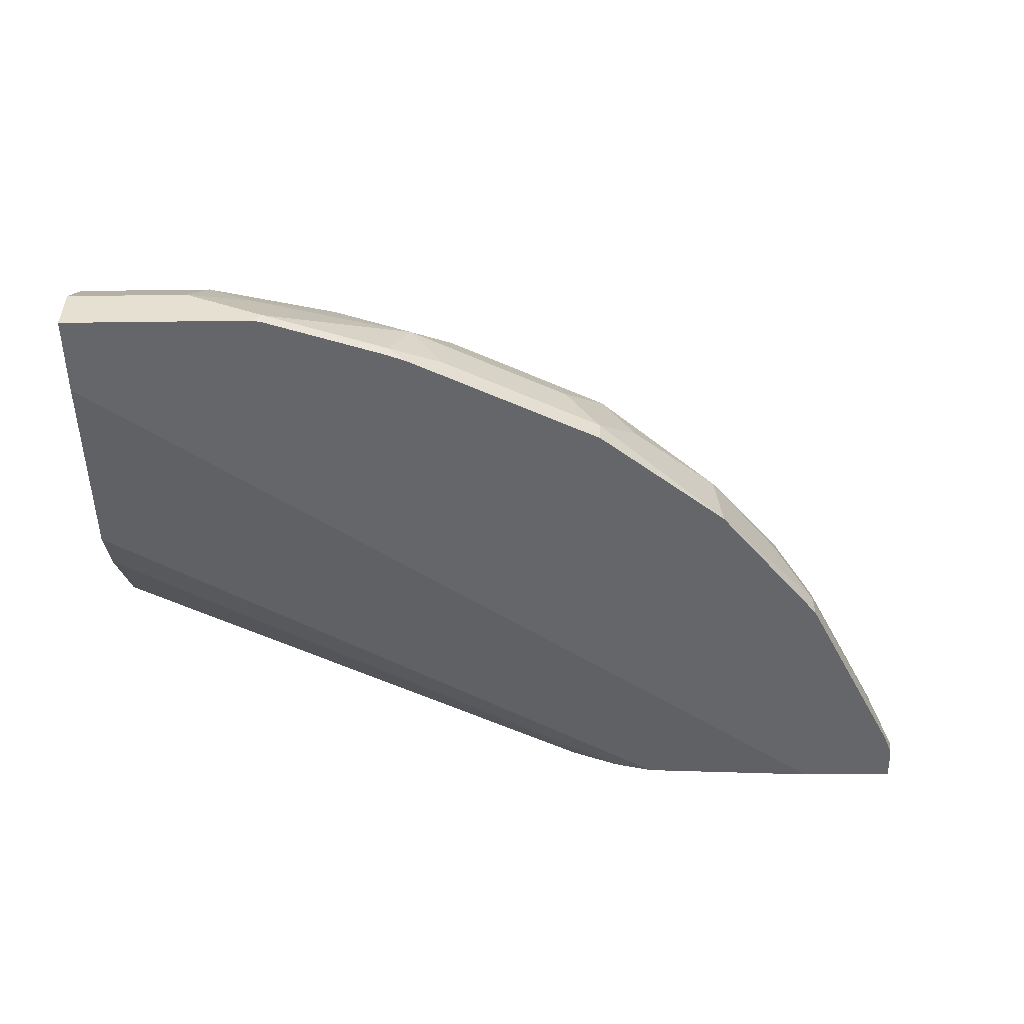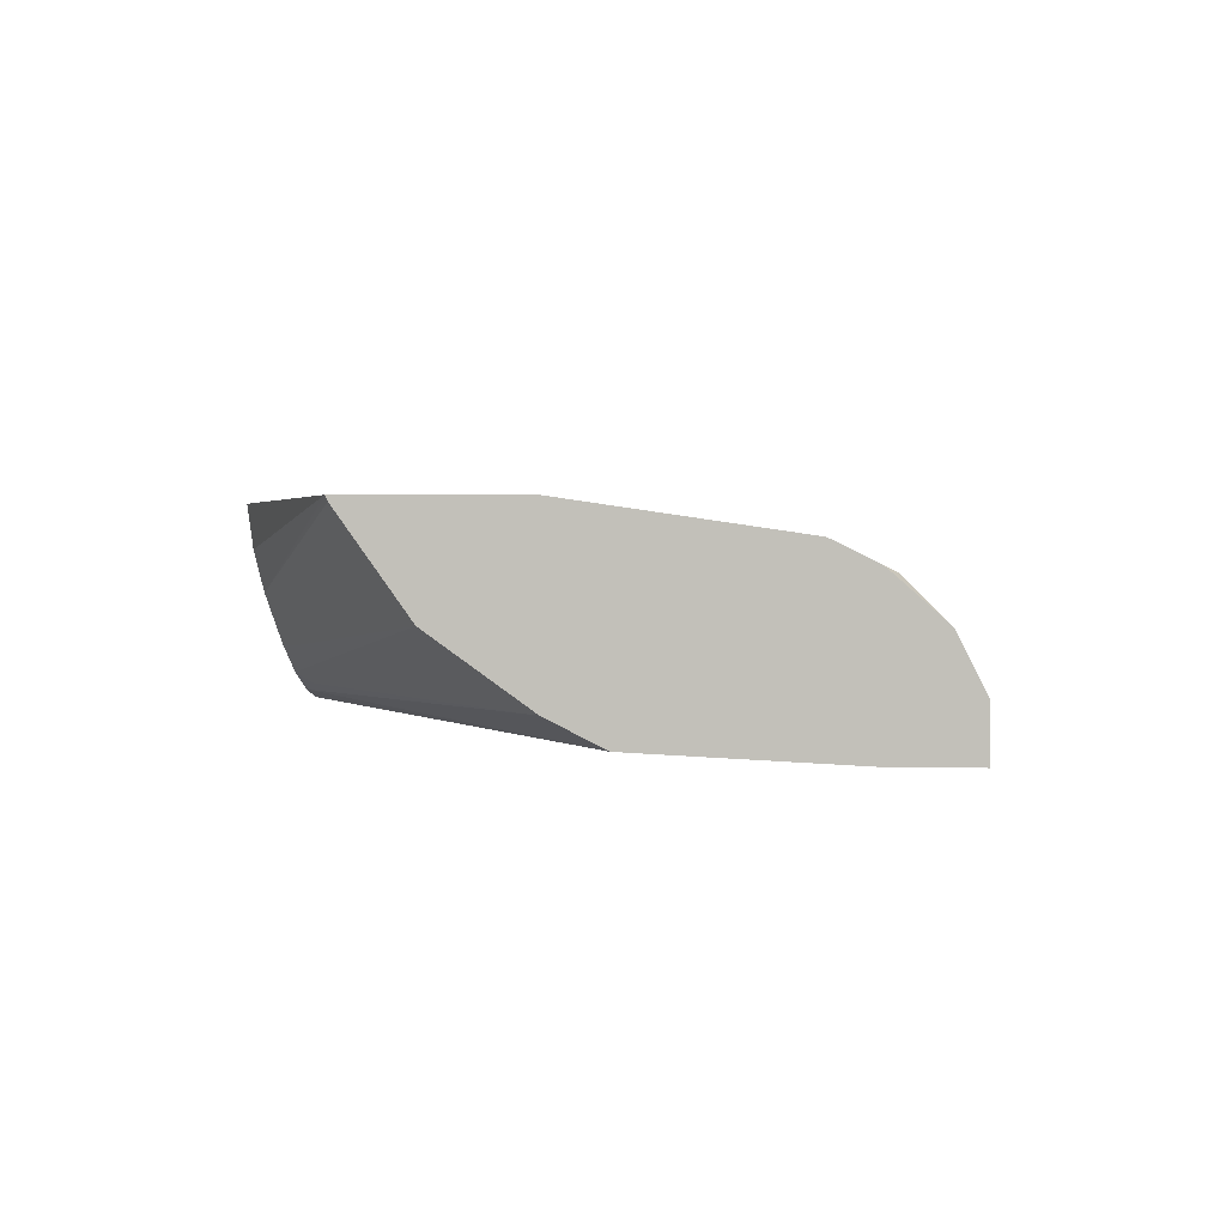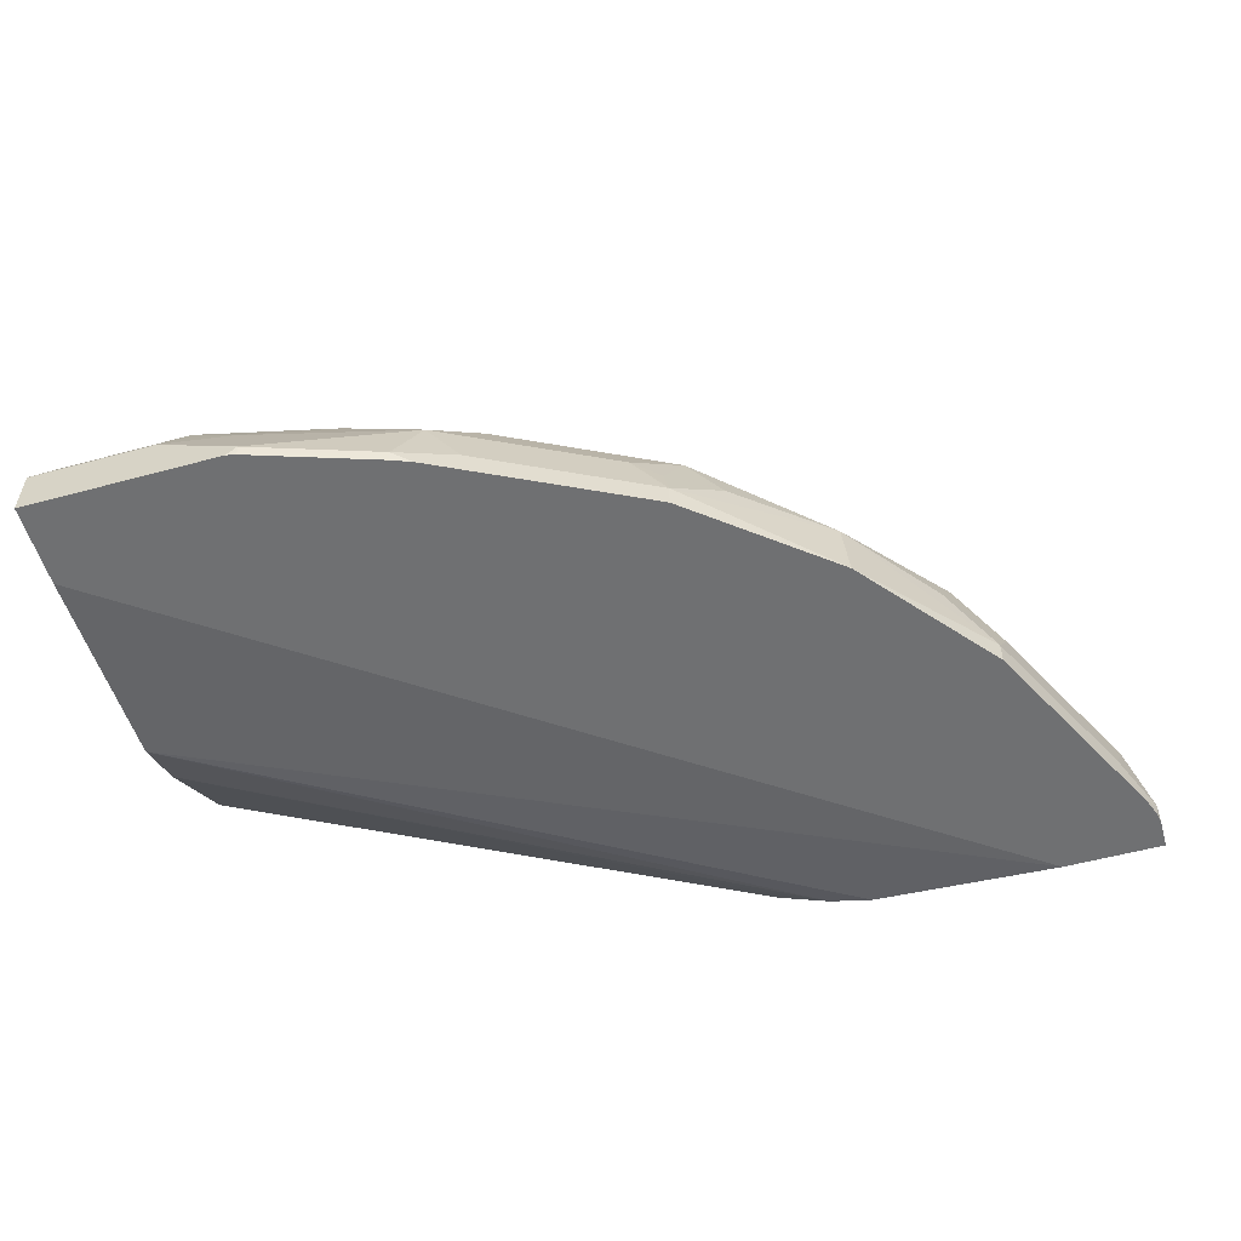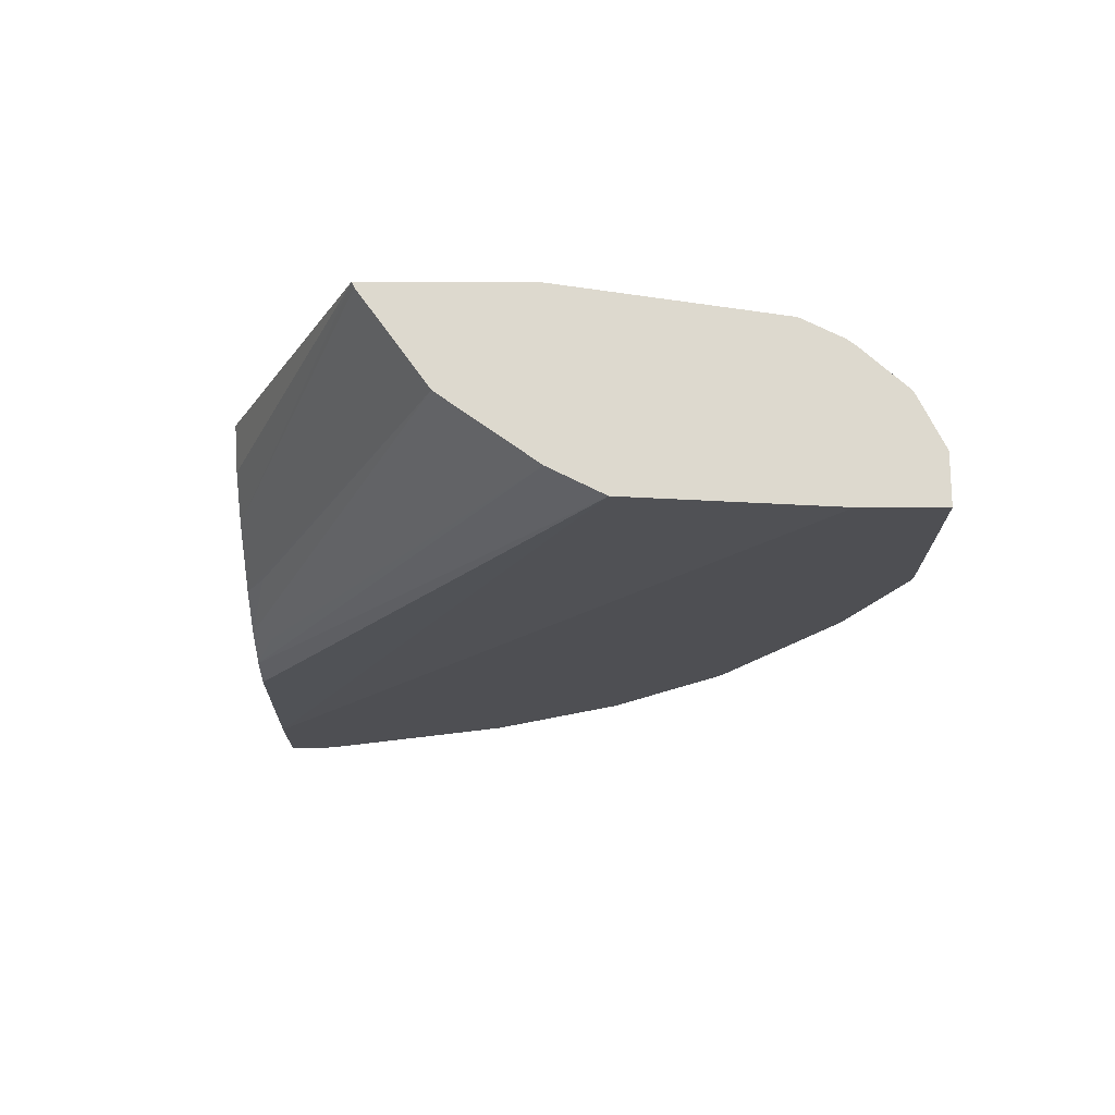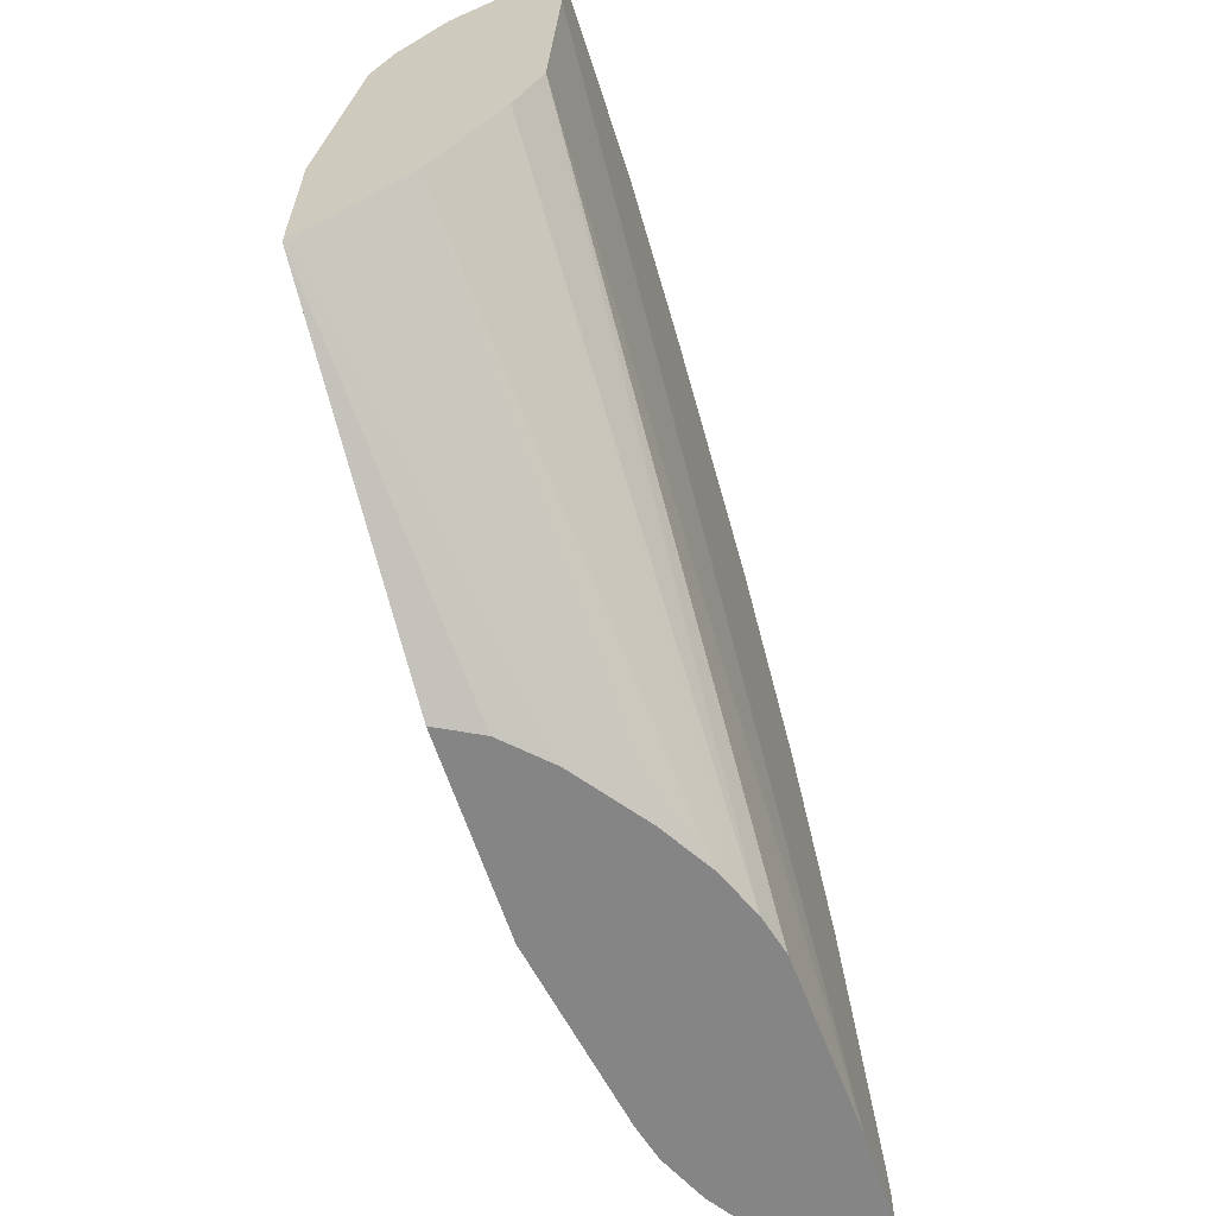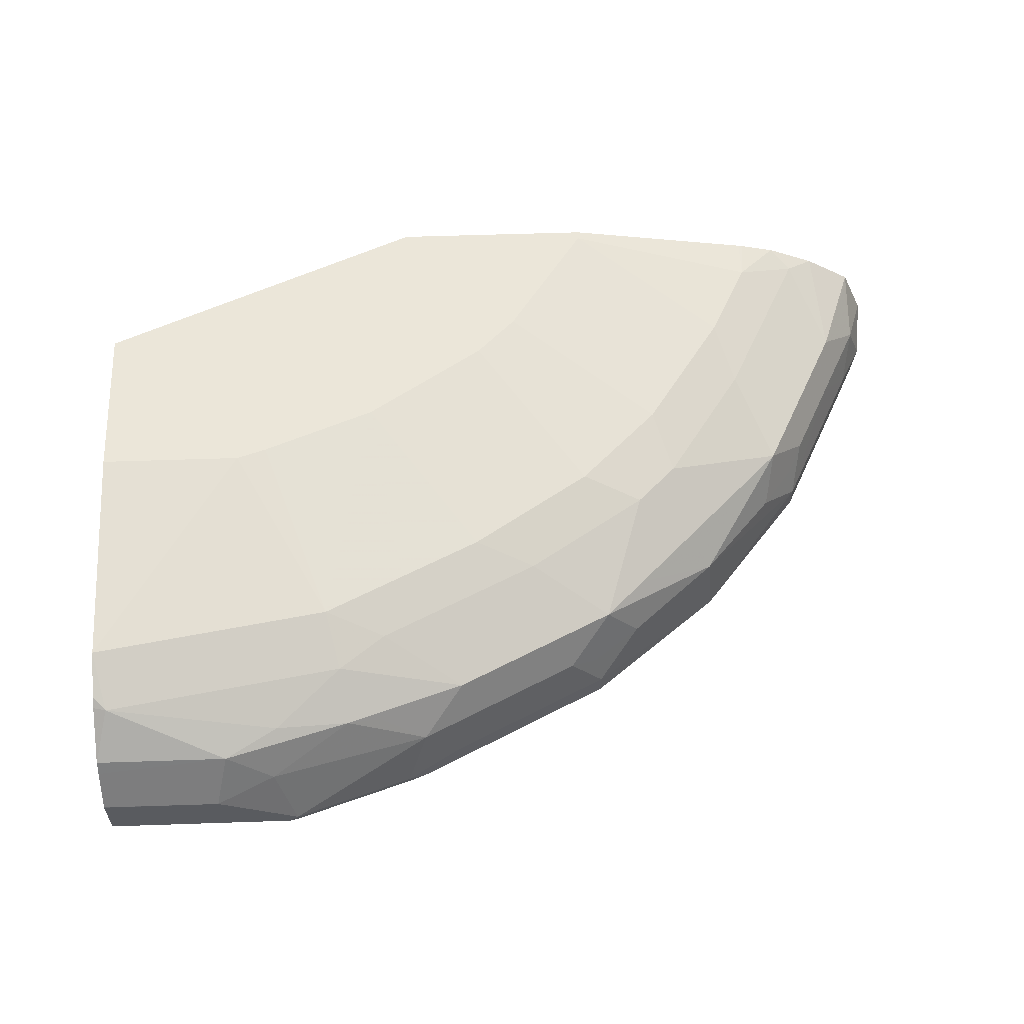
<metadata>
{"format":"obj","ext":"obj","renderer":"f3d","projection":"perspective","resolution":1024,"background":"white","views":[{"elev":-51.9,"azim":0.8,"up":"+Y"},{"elev":1.6,"azim":-84.5,"up":"+Y"},{"elev":-54.8,"azim":16.0,"up":"+Y"},{"elev":-18.1,"azim":-90.2,"up":"+Y"},{"elev":-61.8,"azim":-72.2,"up":"+Z"},{"elev":57.6,"azim":-2.0,"up":"+Y"}]}
</metadata>
<code>
v 0.3084 -0.2332 0.2624
v 0.3291 -0.2721 0.2624
v 0.0003171 -0.2332 0.3984
v 0.4961 -0.2332 0.2624
v 0.3667 -0.3096 0.2624
v 0.0003171 -0.2344 0.399
v 0.0003171 -0.2332 0.5487
v 0.4961 -0.2332 0.2708
v 0.6763 -0.263 0.2624
v 0.0003171 -0.3256 0.4634
v 0.0003171 -0.238 0.4008
v 0.4321 -0.3569 0.2624
v 0.0003171 -0.2631 0.7513
v 0.1354 -0.2332 0.5487
v 0.421 -0.2332 0.3835
v 0.5635 -0.263 0.4885
v 0.6387 -0.263 0.3757
v 0.6763 -0.263 0.3006
v 0.6797 -0.2637 0.2624
v 0.0003171 -0.3882 0.5511
v 0.3945 -0.3569 0.2818
v 0.4793 -0.3848 0.2624
v 0.0003171 -0.2819 0.7893
v 0.01253 -0.2881 0.8015
v 0.2255 -0.263 0.7138
v 0.1426 -0.2332 0.5463
v 0.3835 -0.2332 0.4211
v 0.5823 -0.2818 0.5448
v 0.6575 -0.2818 0.4321
v 0.5259 -0.263 0.5261
v 0.5197 -0.2693 0.5573
v 0.695 -0.2818 0.357
v 0.7326 -0.2818 0.2818
v 0.7132 -0.2721 0.2624
v 0.7064 -0.2704 0.2624
v 0.0003171 -0.3947 0.5639
v 0.4696 -0.3945 0.2818
v 0.5253 -0.4035 0.2624
v 0.0003171 -0.2889 0.7981
v 0.0003171 -0.3256 0.839
v 0.1252 -0.3256 0.839
v 0.1754 -0.3131 0.814
v 0.238 -0.2881 0.7639
v 0.2818 -0.2818 0.7326
v 0.357 -0.2818 0.6951
v 0.3006 -0.263 0.6763
v 0.2708 -0.2332 0.4962
v 0.1636 -0.2332 0.5393
v 0.3757 -0.263 0.6387
v 0.4884 -0.263 0.5635
v 0.695 -0.3194 0.5073
v 0.5448 -0.2818 0.5823
v 0.5448 -0.3194 0.6575
v 0.7702 -0.3194 0.357
v 0.759 -0.2929 0.2624
v 0.0003171 -0.4008 0.5761
v 0.5635 -0.4133 0.2624
v 0.0003171 -0.4133 0.6011
v 0.0003171 -0.413 0.6005
v 0.0003171 -0.3378 0.8452
v 0.1002 -0.3507 0.8516
v 0.1128 -0.3757 0.8641
v 0.1691 -0.3569 0.8454
v 0.2443 -0.3194 0.8078
v 0.357 -0.3194 0.7702
v 0.5072 -0.3194 0.6951
v 0.4321 -0.2818 0.6575
v 0.6199 -0.3569 0.6199
v 0.6888 -0.3632 0.5385
v 0.7201 -0.3694 0.4947
v 0.7326 -0.3569 0.4697
v 0.7702 -0.3569 0.3945
v 0.8077 -0.3569 0.3194
v 0.8015 -0.3256 0.2756
v 0.8041 -0.323 0.2624
v 0.735 -0.4222 0.2624
v 0.0003171 -0.4222 0.789
v 0.0003171 -0.3754 0.864
v 0.0003171 -0.3757 0.8641
v 0.1879 -0.4133 0.8641
v 0.3194 -0.3569 0.8078
v 0.2756 -0.3256 0.8015
v 0.4696 -0.3569 0.7326
v 0.4947 -0.3694 0.7201
v 0.5385 -0.3632 0.6888
v 0.6254 -0.4222 0.6254
v 0.7263 -0.4008 0.501
v 0.5009 -0.4008 0.7264
v 0.8015 -0.4008 0.3507
v 0.8265 -0.4133 0.3006
v 0.8203 -0.382 0.2944
v 0.8269 -0.3764 0.2624
v 0.8267 -0.3756 0.2624
v 0.8267 -0.4222 0.2624
v 0.0003171 -0.4222 0.8641
v 0.179 -0.4222 0.8641
v 0.1879 -0.4222 0.8621
v 0.3006 -0.4133 0.8266
v 0.3507 -0.4008 0.8015
v 0.5009 -0.4222 0.7264
v 0.7263 -0.4222 0.501
v 0.7371 -0.4222 0.4795
v 0.7514 -0.4133 0.4509
v 0.3937 -0.4222 0.78
v 0.7514 -0.4222 0.4509
v 0.8122 -0.4222 0.3292
v 0.8175 -0.4222 0.3185
v 0.8246 -0.4222 0.3006
v 0.8265 -0.4222 0.2917
v 0.8269 -0.4129 0.2624
v 0.3006 -0.4222 0.8246
v 0.3185 -0.4222 0.8176
f 62 79 95
f 62 80 63
f 62 96 80
f 62 95 96
f 58 76 77
f 61 78 62
f 60 78 61
f 63 80 81
f 57 76 58
f 62 78 79
f 63 81 64
f 66 81 83
f 64 82 65
f 65 82 81
f 65 81 66
f 66 83 84
f 66 84 85
f 66 85 68
f 68 86 87
f 68 87 69
f 68 85 88
f 68 88 86
f 54 75 55
f 64 81 82
f 54 74 75
f 45 65 66
f 54 72 73
f 41 62 63
f 41 63 64
f 41 64 42
f 41 60 61
f 42 64 43
f 43 64 65
f 43 65 44
f 44 65 45
f 69 87 70
f 45 66 67
f 45 67 49
f 54 73 74
f 45 49 46
f 49 67 52
f 49 52 50
f 51 68 69
f 51 69 70
f 51 70 71
f 51 71 72
f 51 72 54
f 51 53 68
f 52 67 66
f 52 66 53
f 53 66 68
f 46 49 47
f 70 87 71
f 76 104 112
f 72 87 89
f 84 88 85
f 86 101 87
f 86 88 100
f 87 101 102
f 87 102 103
f 87 103 89
f 88 104 100
f 88 99 104
f 89 103 105
f 89 105 90
f 90 106 107
f 83 88 84
f 90 107 108
f 90 109 110
f 90 110 92
f 90 92 91
f 90 105 106
f 94 110 109
f 97 111 98
f 98 111 112
f 98 112 99
f 99 112 104
f 102 105 103
f 41 61 62
f 90 108 109
f 71 87 72
f 81 88 83
f 81 98 99
f 72 89 73
f 73 89 90
f 73 90 91
f 73 91 92
f 73 92 93
f 73 93 75
f 76 94 109
f 76 109 108
f 76 108 107
f 76 107 106
f 76 106 105
f 81 99 88
f 76 105 102
f 76 101 86
f 76 86 100
f 76 100 104
f 76 112 111
f 76 111 97
f 76 97 96
f 76 96 95
f 76 95 77
f 80 96 97
f 80 97 98
f 80 98 81
f 76 102 101
f 40 60 41
f 73 75 74
f 38 58 59
f 2 5 3
f 3 11 10
f 3 10 20
f 3 20 36
f 3 36 56
f 3 56 59
f 3 59 58
f 3 58 77
f 3 77 95
f 3 95 79
f 3 79 78
f 1 5 2
f 3 78 60
f 3 40 39
f 3 39 23
f 3 23 13
f 3 13 7
f 3 5 6
f 4 8 18
f 4 18 9
f 5 10 11
f 5 11 6
f 5 12 10
f 7 13 14
f 3 60 40
f 8 15 16
f 1 12 5
f 1 38 22
f 38 59 56
f 1 2 3
f 1 3 7
f 1 7 14
f 1 14 26
f 1 26 48
f 1 48 47
f 1 47 27
f 1 27 15
f 1 15 8
f 1 8 4
f 1 22 12
f 1 4 9
f 1 19 35
f 1 35 34
f 1 34 55
f 1 55 75
f 1 75 93
f 1 93 92
f 1 92 110
f 1 110 94
f 1 94 76
f 1 76 57
f 1 57 38
f 1 9 19
f 8 16 17
f 3 6 11
f 9 18 19
f 24 41 42
f 24 42 43
f 24 43 25
f 25 43 44
f 25 44 45
f 25 45 46
f 25 46 47
f 25 47 48
f 25 48 26
f 27 49 50
f 27 50 30
f 27 47 49
f 28 51 29
f 28 31 52
f 28 52 53
f 28 53 51
f 29 51 54
f 29 54 32
f 30 50 31
f 31 50 52
f 32 54 33
f 33 54 55
f 33 55 34
f 8 17 18
f 38 57 58
f 24 40 41
f 24 39 40
f 36 38 56
f 22 38 37
f 23 39 24
f 10 12 21
f 10 22 20
f 12 22 21
f 13 23 24
f 13 24 25
f 13 25 14
f 14 25 26
f 15 27 16
f 16 28 29
f 16 29 17
f 16 27 30
f 10 21 22
f 16 31 28
f 17 29 32
f 17 32 18
f 18 32 33
f 18 33 34
f 20 38 36
f 18 34 35
f 18 35 19
f 20 22 37
f 20 37 38
f 16 30 31

</code>
